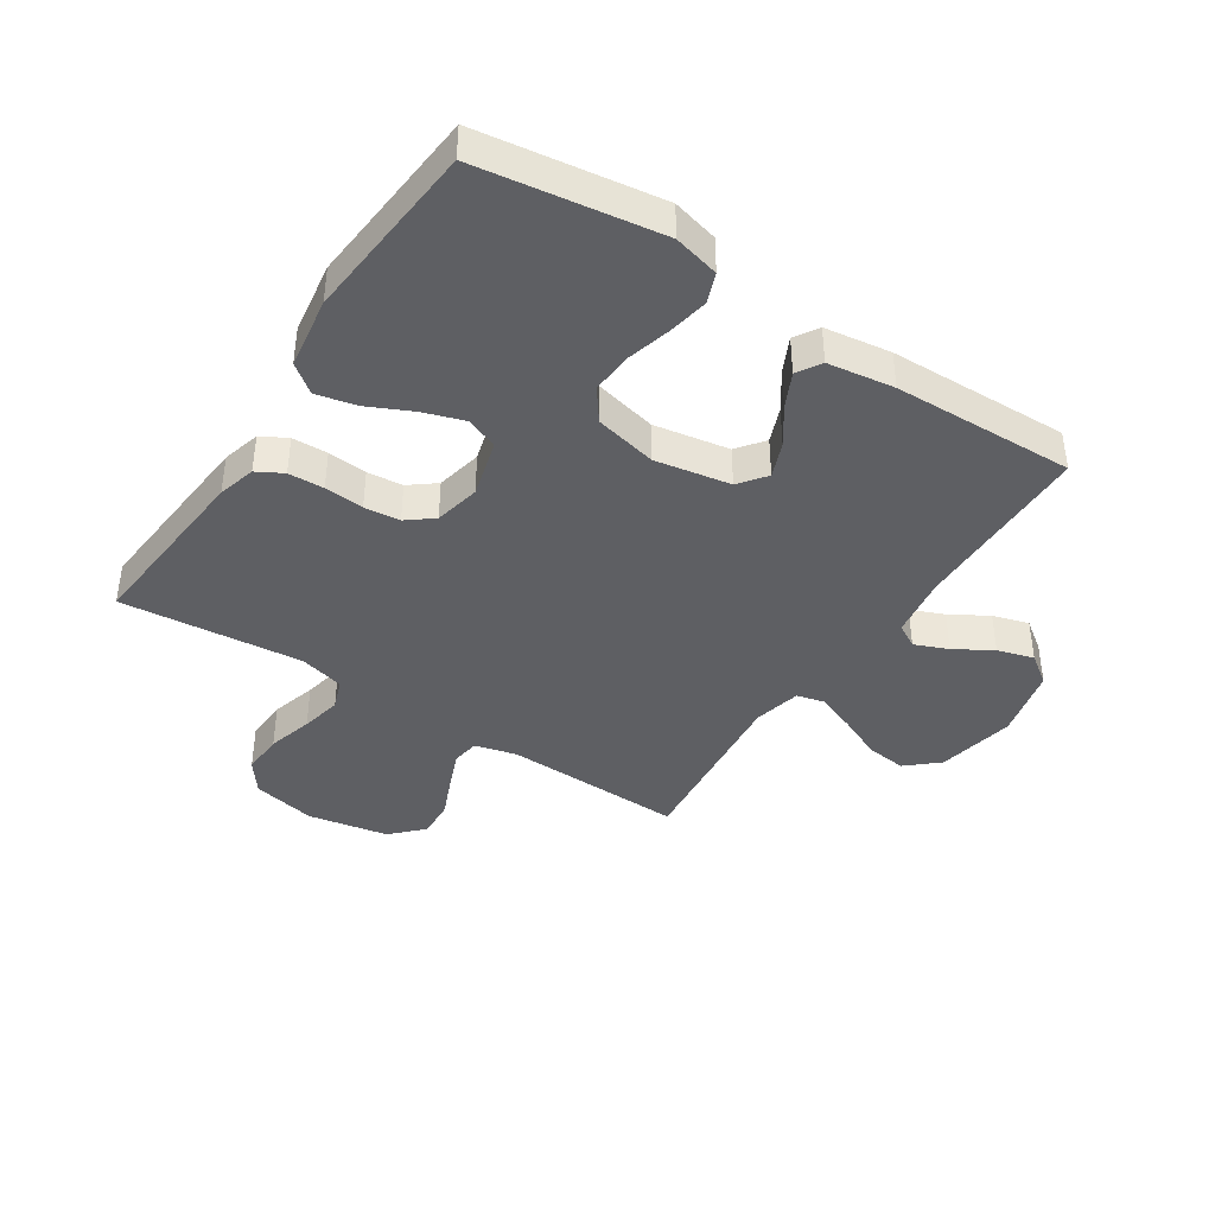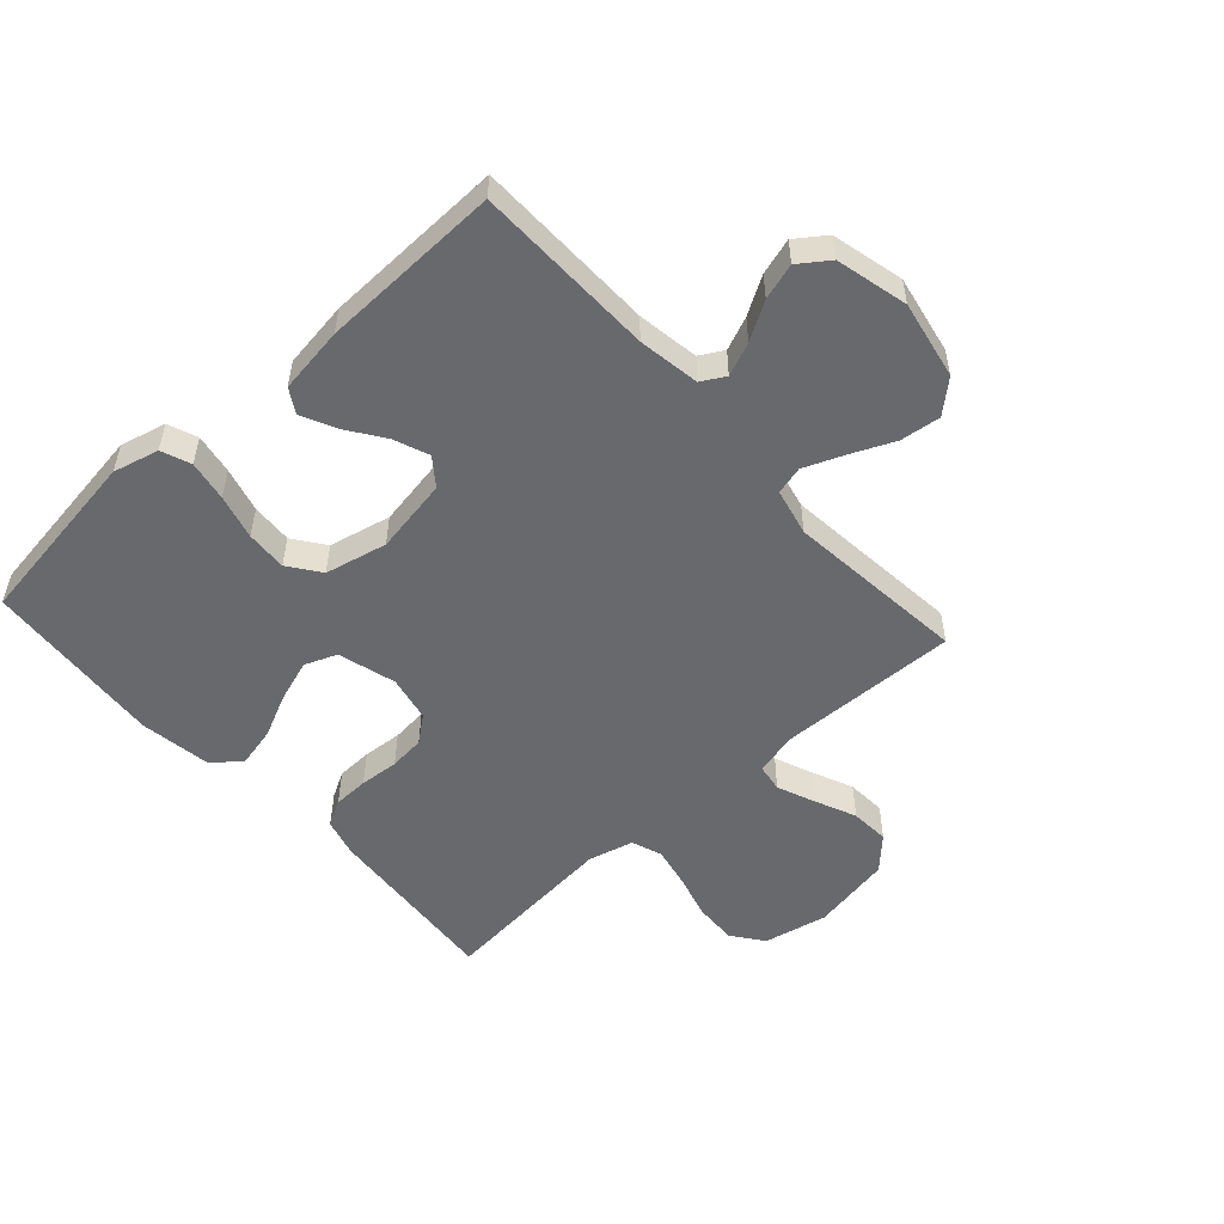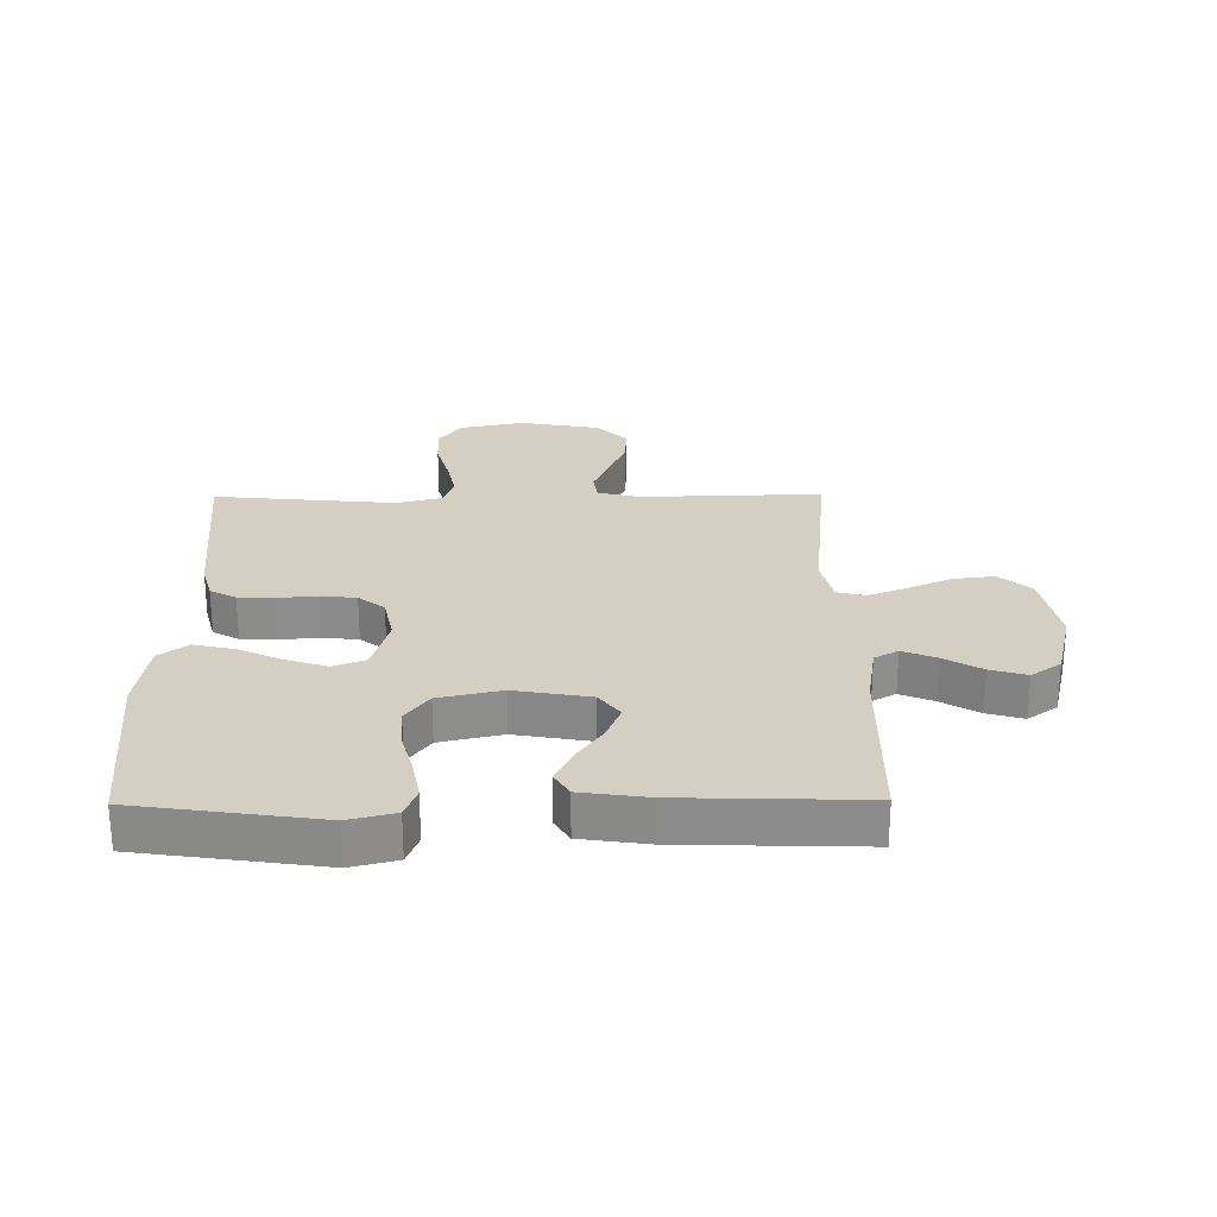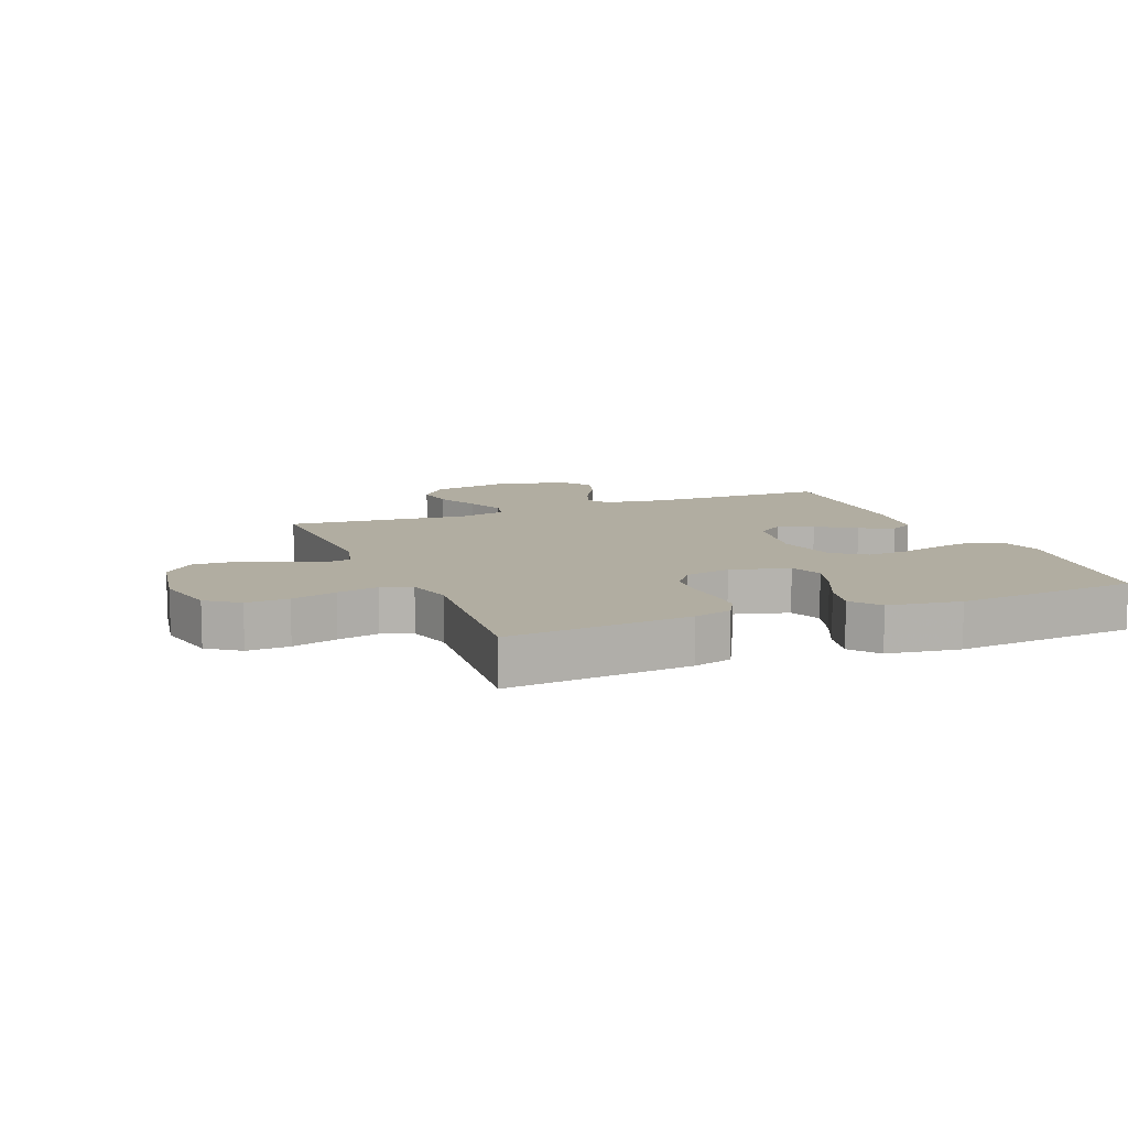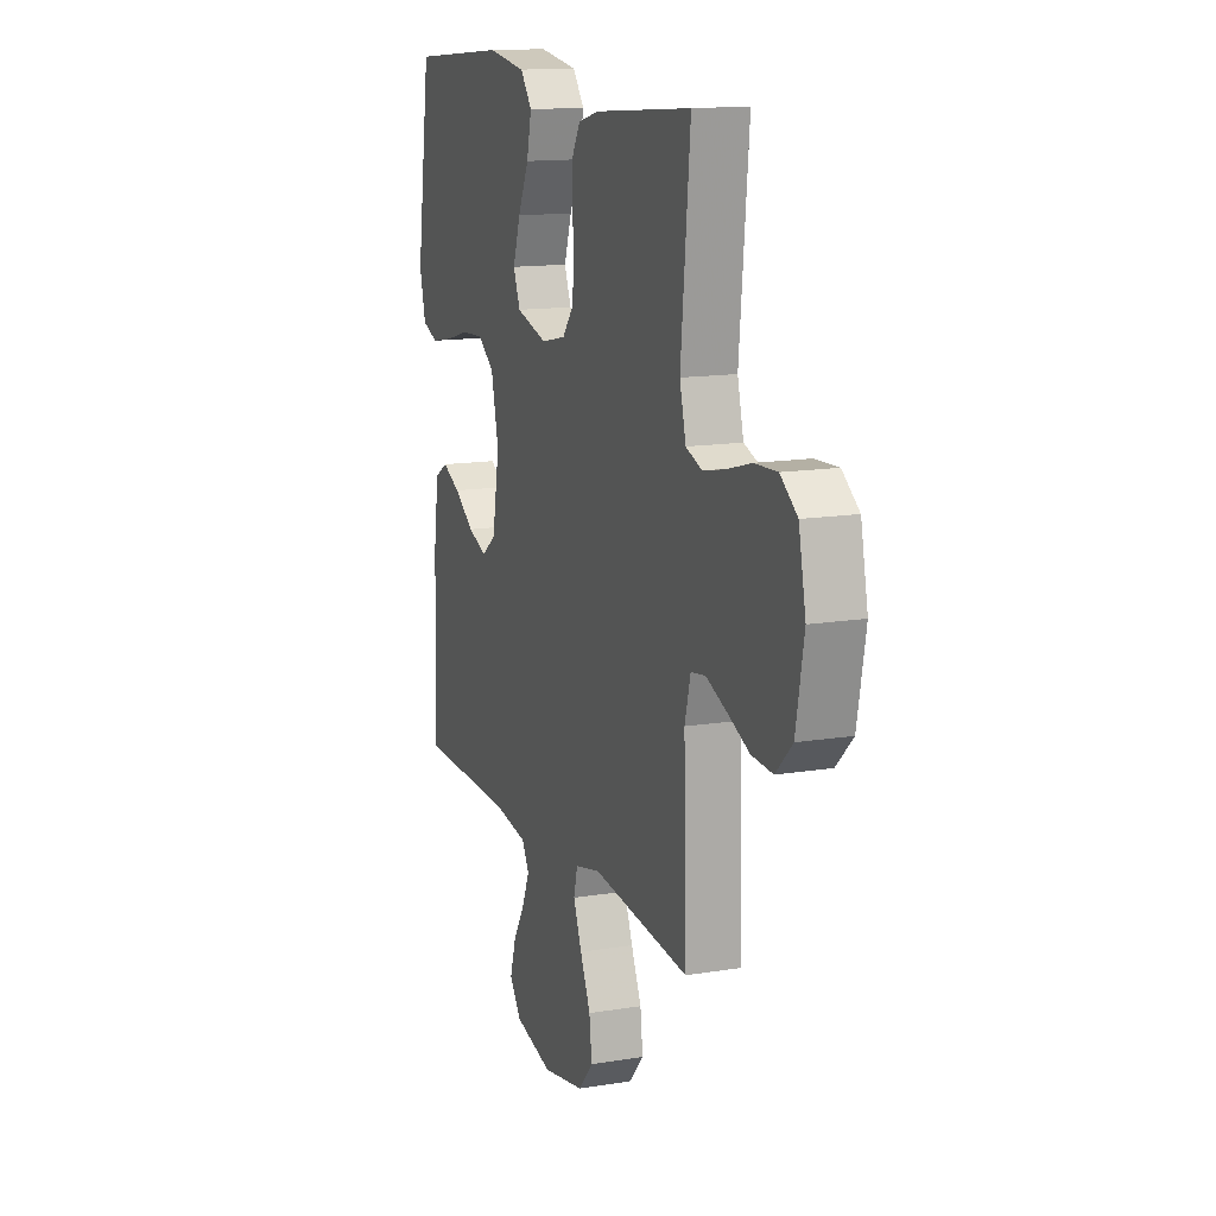
<metadata>
{"format":"obj","ext":"obj","renderer":"f3d","projection":"perspective","resolution":1024,"background":"white","views":[{"elev":-40.7,"azim":56.7,"up":"+Y"},{"elev":-52.8,"azim":132.0,"up":"+Y"},{"elev":25.7,"azim":89.4,"up":"+Y"},{"elev":10.3,"azim":-22.3,"up":"+Y"},{"elev":13.9,"azim":-110.1,"up":"+Z"}]}
</metadata>
<code>
v 0.5 0.07 0.5
v 0.544 0.07 0.2
v 0.525 0.07 0.124
v 0.476 0.07 0.105
v 0.409 0.07 0.117
v 0.335 0.07 0.137
v 0.267 0.07 0.141
v 0.215 0.07 0.103
v 0.192 0.07 0
v 0.214 0.07 -0.125
v 0.259 0.07 -0.159
v 0.317 0.07 -0.136
v 0.379 0.07 -0.093
v 0.435 0.07 -0.066
v 0.475 0.07 -0.09
v 0.491 0.07 -0.2
v 0.5 0.07 -0.5
v 0.2 0.07 -0.505
v 0.098 0.07 -0.521
v 0.076 0.07 -0.56
v 0.099 0.07 -0.615
v 0.136 0.07 -0.677
v 0.154 0.07 -0.737
v 0.119 0.07 -0.786
v 0 0.07 -0.815
v -0.13 0.07 -0.79
v -0.176 0.07 -0.738
v -0.168 0.07 -0.671
v -0.136 0.07 -0.599
v -0.11 0.07 -0.534
v -0.122 0.07 -0.487
v -0.2 0.07 -0.469
v -0.5 0.07 -0.5
v -0.492 0.07 -0.2
v -0.51 0.07 -0.131
v -0.555 0.07 -0.124
v -0.617 0.07 -0.149
v -0.686 0.07 -0.179
v -0.751 0.07 -0.183
v -0.802 0.07 -0.133
v -0.827 0.07 0
v -0.805 0.07 0.106
v -0.753 0.07 0.145
v -0.683 0.07 0.142
v -0.608 0.07 0.121
v -0.54 0.07 0.107
v -0.49 0.07 0.125
v -0.471 0.07 0.2
v -0.5 0.07 0.5
v -0.2 0.07 0.475
v -0.137 0.07 0.458
v -0.113 0.07 0.415
v -0.111 0.07 0.356
v -0.116 0.07 0.291
v -0.11 0.07 0.232
v -0.076 0.07 0.189
v 0 0.07 0.173
v 0.096 0.07 0.2
v 0.117 0.07 0.253
v 0.094 0.07 0.322
v 0.06 0.07 0.394
v 0.045 0.07 0.46
v 0.081 0.07 0.507
v 0.2 0.07 0.525
v 0.5 0 0.5
v 0.544 0 0.2
v 0.525 0 0.124
v 0.476 0 0.105
v 0.409 0 0.117
v 0.335 0 0.137
v 0.267 0 0.141
v 0.215 0 0.103
v 0.192 0 0
v 0.214 0 -0.125
v 0.259 0 -0.159
v 0.317 0 -0.136
v 0.379 0 -0.093
v 0.435 0 -0.066
v 0.475 0 -0.09
v 0.491 0 -0.2
v 0.5 0 -0.5
v 0.2 0 -0.505
v 0.098 0 -0.521
v 0.076 0 -0.56
v 0.099 0 -0.615
v 0.136 0 -0.677
v 0.154 0 -0.737
v 0.119 0 -0.786
v 0 0 -0.815
v -0.13 0 -0.79
v -0.176 0 -0.738
v -0.168 0 -0.671
v -0.136 0 -0.599
v -0.11 0 -0.534
v -0.122 0 -0.487
v -0.2 0 -0.469
v -0.5 0 -0.5
v -0.492 0 -0.2
v -0.51 0 -0.131
v -0.555 0 -0.124
v -0.617 0 -0.149
v -0.686 0 -0.179
v -0.751 0 -0.183
v -0.802 0 -0.133
v -0.827 0 0
v -0.805 0 0.106
v -0.753 0 0.145
v -0.683 0 0.142
v -0.608 0 0.121
v -0.54 0 0.107
v -0.49 0 0.125
v -0.471 0 0.2
v -0.5 0 0.5
v -0.2 0 0.475
v -0.137 0 0.458
v -0.113 0 0.415
v -0.111 0 0.356
v -0.116 0 0.291
v -0.11 0 0.232
v -0.076 0 0.189
v 0 0 0.173
v 0.096 0 0.2
v 0.117 0 0.253
v 0.094 0 0.322
v 0.06 0 0.394
v 0.045 0 0.46
v 0.081 0 0.507
v 0.2 0 0.525
f 60 61 62 63
f 59 60 63 64
f 51 52 53 54
f 51 54 55
f 48 49 50 51
f 47 48 51 55
f 46 47 55 56
f 42 43 44 45
f 42 45 46
f 41 42 46
f 37 38 39 40
f 36 37 40 41
f 35 36 41 46
f 32 33 34
f 31 32 34 35
f 26 27 28 29
f 26 29 30
f 25 26 30
f 24 25 30 31
f 21 22 23 24
f 20 21 24 31
f 15 16 17 18
f 15 18 19
f 12 13 14 15
f 11 12 15 19
f 10 11 19 20
f 3 4 5 6
f 1 2 3 6
f 59 64 1 6
f 58 59 6 7
f 57 58 7 8
f 56 57 8 9
f 31 35 46 56
f 20 31 56
f 9 10 20 56
f 127 126 125 124
f 128 127 124 123
f 118 117 116 115
f 119 118 115
f 115 114 113 112
f 119 115 112 111
f 120 119 111 110
f 109 108 107 106
f 110 109 106
f 110 106 105
f 104 103 102 101
f 105 104 101 100
f 110 105 100 99
f 98 97 96
f 99 98 96 95
f 93 92 91 90
f 94 93 90
f 94 90 89
f 95 94 89 88
f 88 87 86 85
f 95 88 85 84
f 82 81 80 79
f 83 82 79
f 79 78 77 76
f 83 79 76 75
f 84 83 75 74
f 70 69 68 67
f 70 67 66 65
f 70 65 128 123
f 71 70 123 122
f 72 71 122 121
f 73 72 121 120
f 120 110 99 95
f 120 95 84
f 120 84 74 73
f 1 65 66 2
f 2 66 67 3
f 3 67 68 4
f 4 68 69 5
f 5 69 70 6
f 6 70 71 7
f 7 71 72 8
f 8 72 73 9
f 9 73 74 10
f 10 74 75 11
f 11 75 76 12
f 12 76 77 13
f 13 77 78 14
f 14 78 79 15
f 15 79 80 16
f 16 80 81 17
f 17 81 82 18
f 18 82 83 19
f 19 83 84 20
f 20 84 85 21
f 21 85 86 22
f 22 86 87 23
f 23 87 88 24
f 24 88 89 25
f 25 89 90 26
f 26 90 91 27
f 27 91 92 28
f 28 92 93 29
f 29 93 94 30
f 30 94 95 31
f 31 95 96 32
f 32 96 97 33
f 33 97 98 34
f 34 98 99 35
f 35 99 100 36
f 36 100 101 37
f 37 101 102 38
f 38 102 103 39
f 39 103 104 40
f 40 104 105 41
f 41 105 106 42
f 42 106 107 43
f 43 107 108 44
f 44 108 109 45
f 45 109 110 46
f 46 110 111 47
f 47 111 112 48
f 48 112 113 49
f 49 113 114 50
f 50 114 115 51
f 51 115 116 52
f 52 116 117 53
f 53 117 118 54
f 54 118 119 55
f 55 119 120 56
f 56 120 121 57
f 57 121 122 58
f 58 122 123 59
f 59 123 124 60
f 60 124 125 61
f 61 125 126 62
f 62 126 127 63
f 63 127 128 64
f 64 128 65 1

</code>
